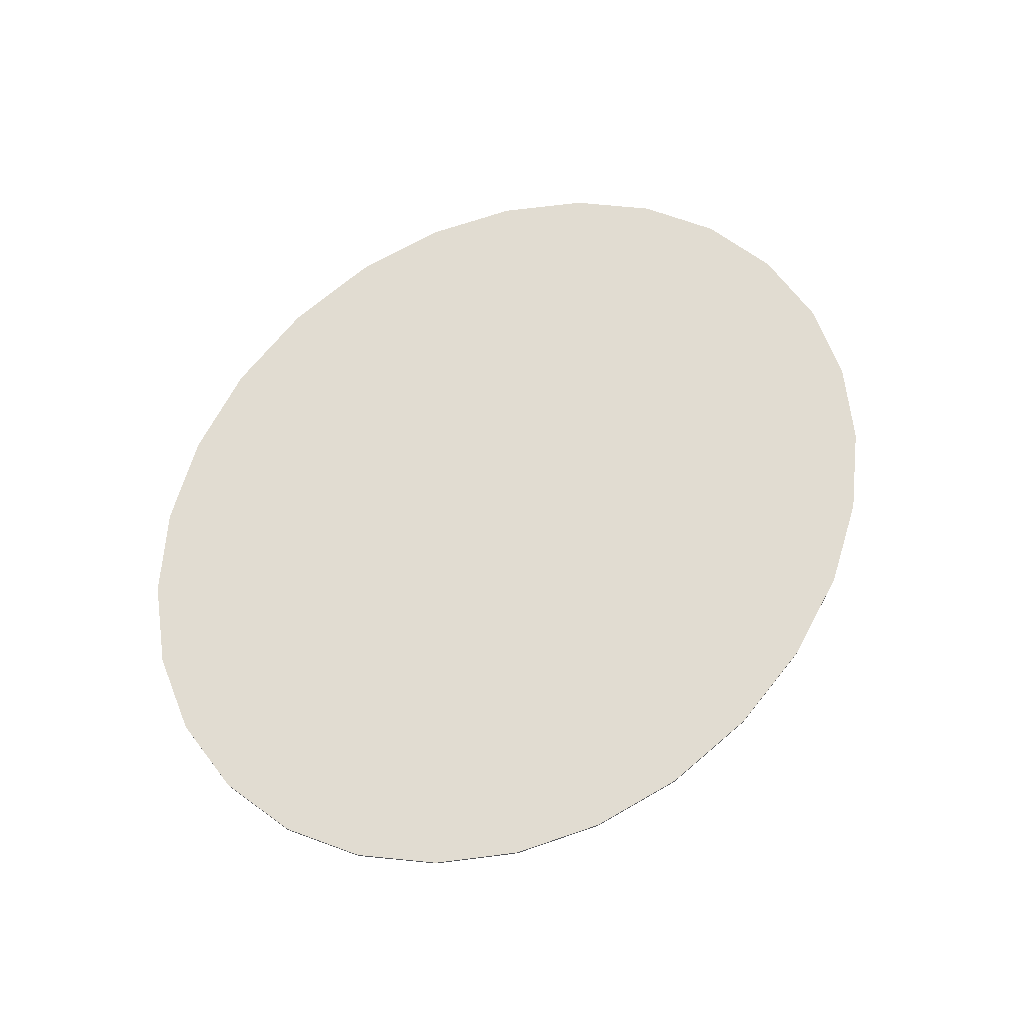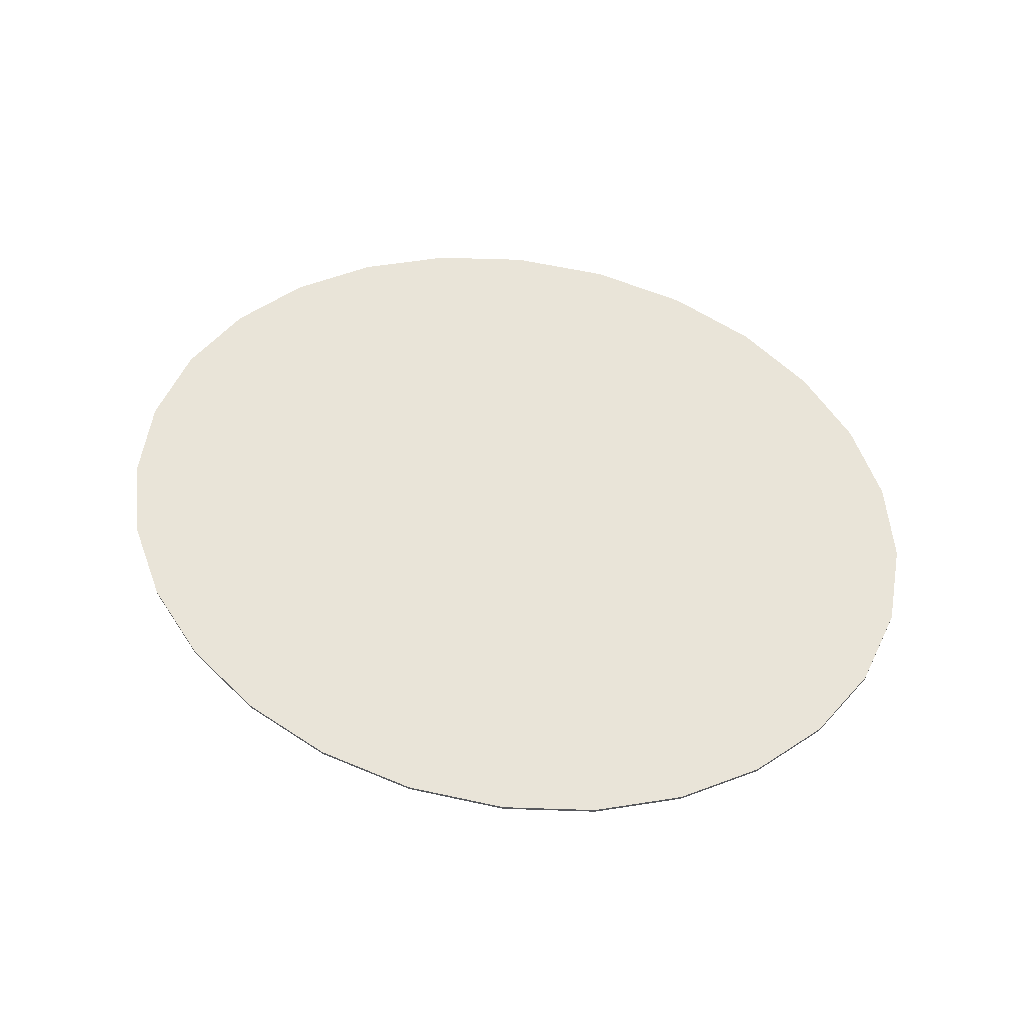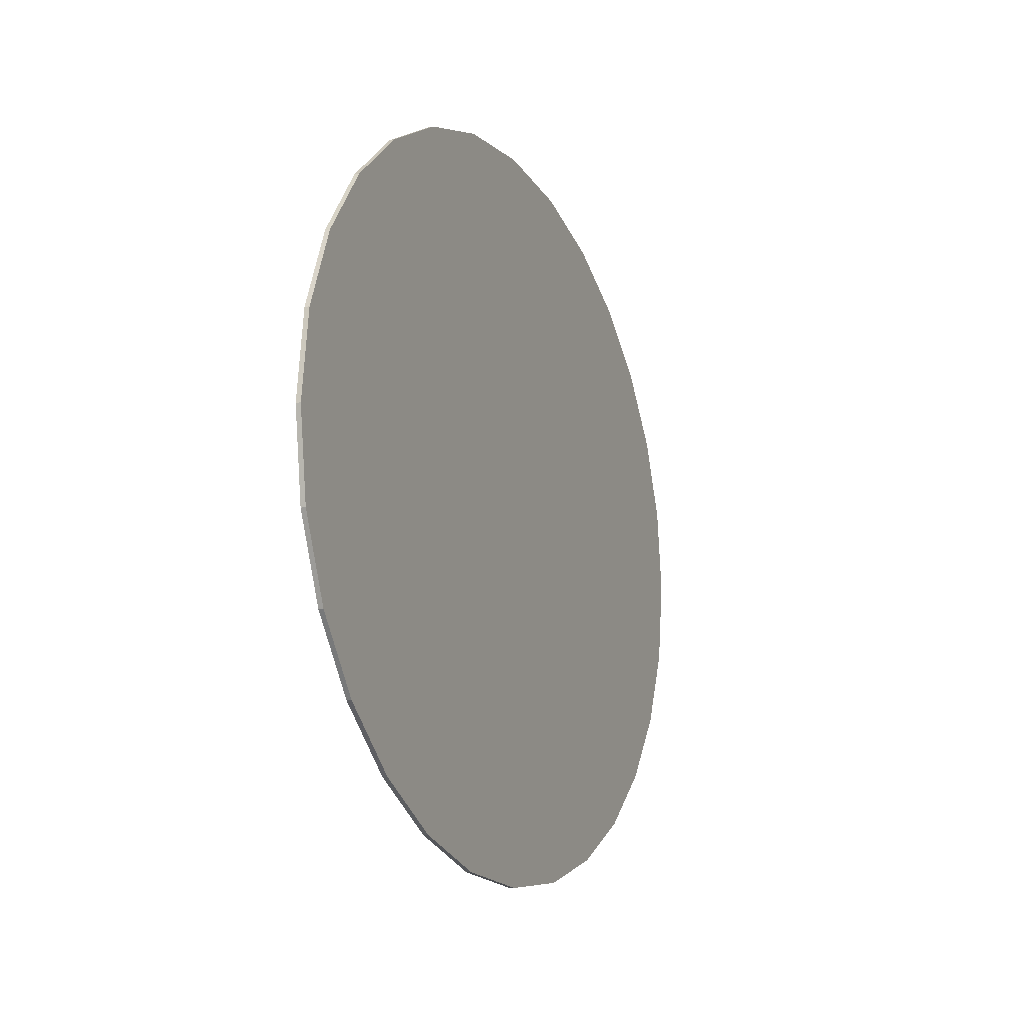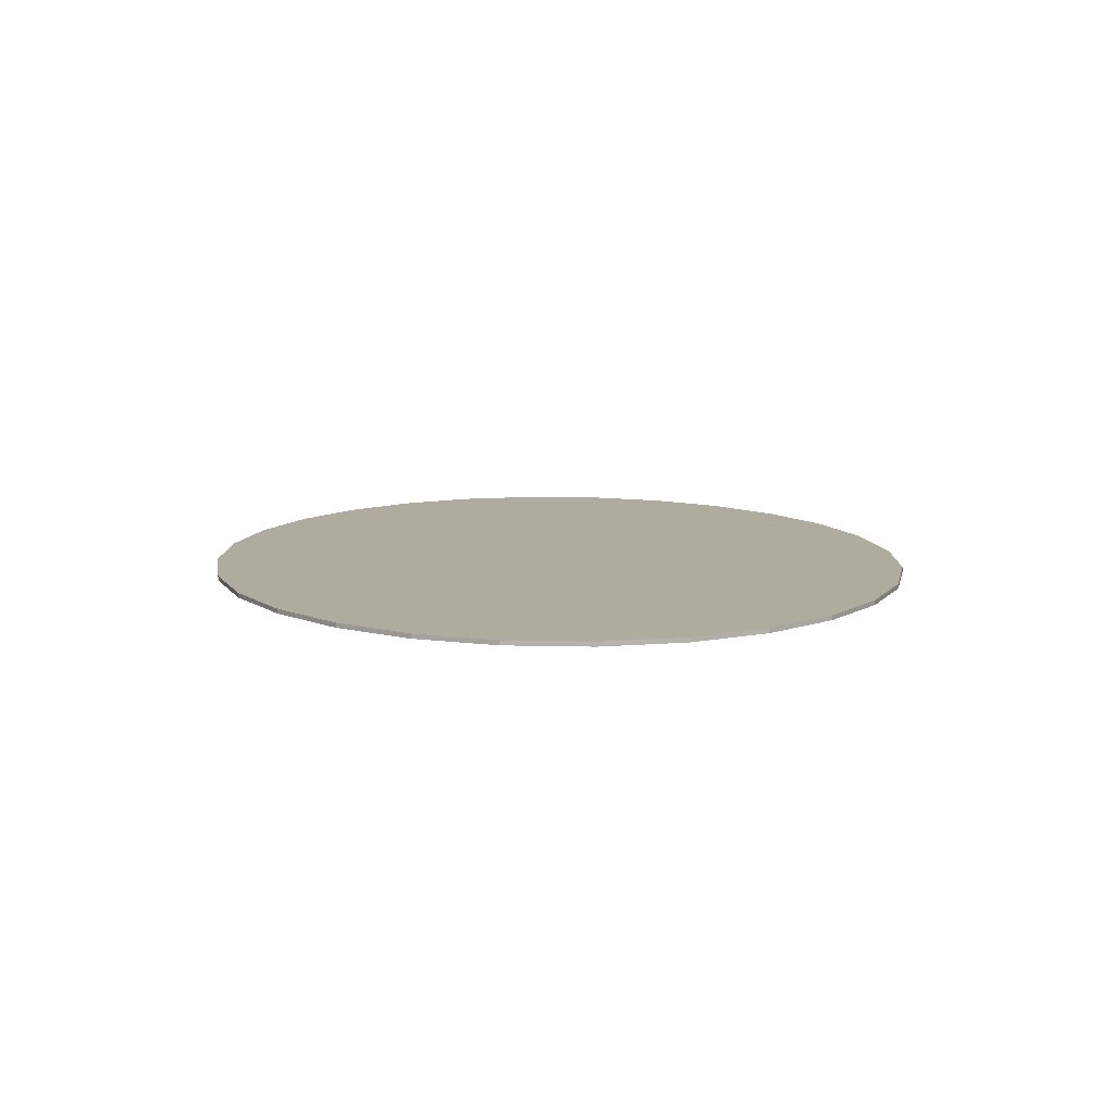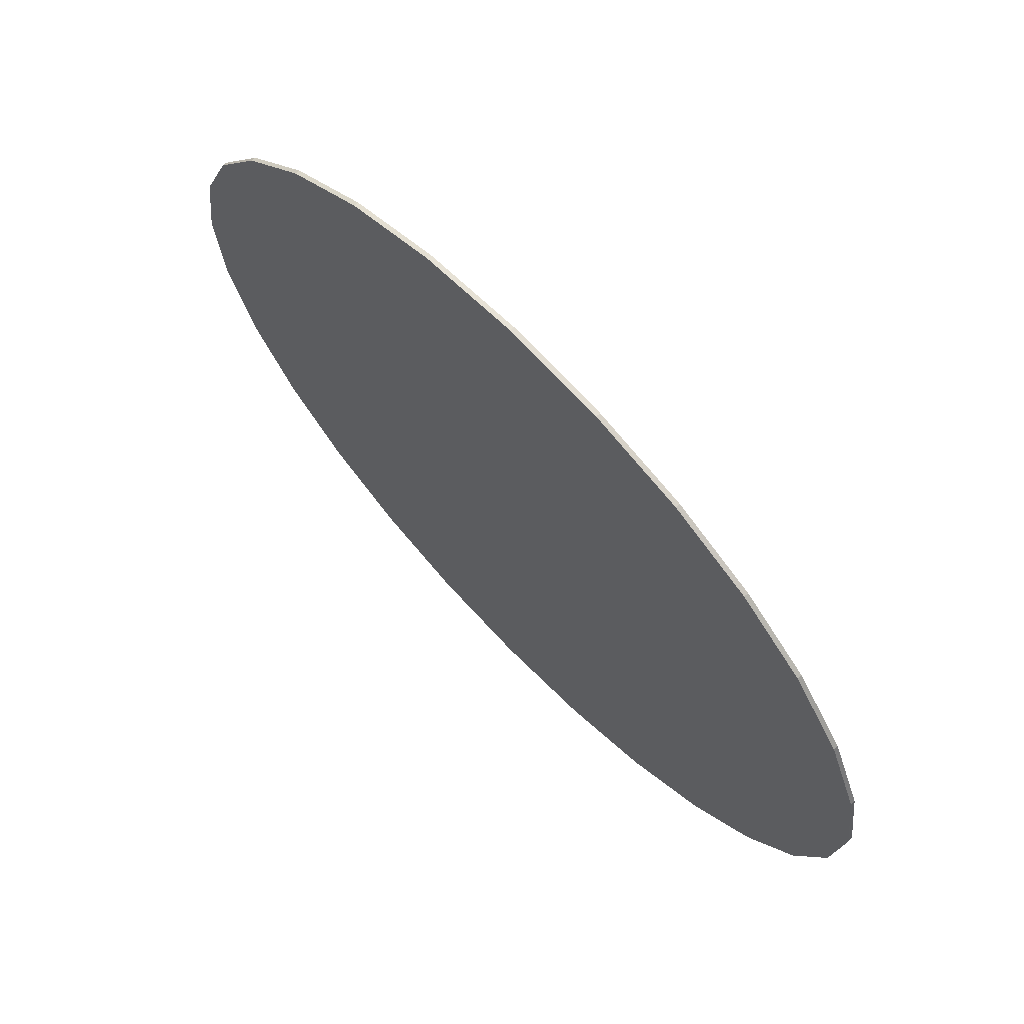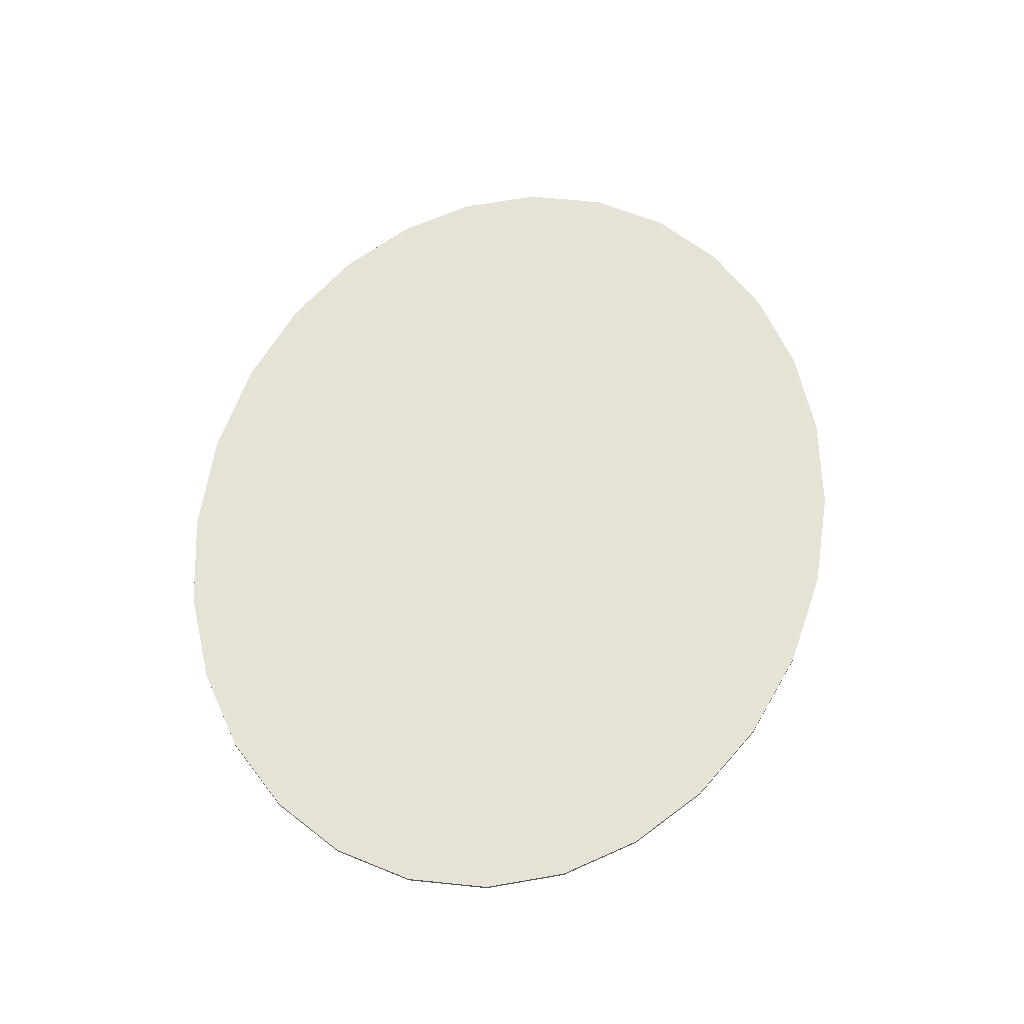
<metadata>
{"format":"obj","ext":"obj","renderer":"f3d","projection":"perspective","resolution":1024,"background":"white","views":[{"elev":69.3,"azim":-45.9,"up":"+Y"},{"elev":60.0,"azim":17.9,"up":"+Y"},{"elev":-12.0,"azim":-67.9,"up":"+Z"},{"elev":9.6,"azim":85.7,"up":"+Y"},{"elev":65.1,"azim":-133.1,"up":"+Z"},{"elev":63.6,"azim":104.1,"up":"+Y"}]}
</metadata>
<code>
o terrain_Woods_#193.001_terrain_Woods_#193.001
v 3.935 -0.02 0
v 3.831 -0.02 -0.7218
v 3.831 0.02 -0.7218
v 3.935 0.02 0
v 3.535 -0.01999 -1.385
v 3.535 0.02 -1.385
v 3.07 -0.01999 -1.97
v 3.07 0.02001 -1.97
v 2.46 -0.01999 -2.458
v 2.46 0.02001 -2.458
v 1.73 -0.01999 -2.83
v 1.73 0.02001 -2.83
v 0.9016 -0.01999 -3.067
v 0.9016 0.02001 -3.067
v 0 -0.01999 -3.15
v 0 0.02001 -3.15
v -0.9016 -0.01999 -3.067
v -0.9016 0.02001 -3.067
v -1.73 -0.01999 -2.83
v -1.73 0.02001 -2.83
v -2.46 -0.01999 -2.458
v -2.46 0.02001 -2.458
v -3.07 -0.01999 -1.97
v -3.07 0.02001 -1.97
v -3.535 -0.01999 -1.385
v -3.535 0.02 -1.385
v -3.831 -0.02 -0.7218
v -3.831 0.02 -0.7218
v -3.935 -0.02 0
v -3.935 0.02 0
v -3.831 -0.02 0.7218
v -3.831 0.02 0.7218
v -3.535 -0.02 1.385
v -3.535 0.01999 1.385
v -3.07 -0.02001 1.97
v -3.07 0.01999 1.97
v -2.46 -0.02001 2.458
v -2.46 0.01999 2.458
v -1.73 -0.02001 2.83
v -1.73 0.01999 2.83
v -0.9016 -0.02001 3.067
v -0.9016 0.01999 3.067
v 0 -0.02001 3.15
v 0 0.01999 3.15
v 0.9016 -0.02001 3.067
v 0.9016 0.01999 3.067
v 1.73 -0.02001 2.83
v 1.73 0.01999 2.83
v 2.46 -0.02001 2.458
v 2.46 0.01999 2.458
v 3.07 -0.02001 1.97
v 3.07 0.01999 1.97
v 3.535 -0.02 1.385
v 3.535 0.01999 1.385
v 3.831 -0.02 0.7218
v 3.831 0.02 0.7218
f 1 56 55
f 2 4 1
f 5 3 2
f 7 6 5
f 9 8 7
f 11 10 9
f 13 12 11
f 15 14 13
f 15 18 16
f 17 20 18
f 19 22 20
f 21 24 22
f 23 26 24
f 25 28 26
f 27 30 28
f 29 32 30
f 31 34 32
f 33 36 34
f 35 38 36
f 41 44 42
f 45 44 43
f 37 40 38
f 47 46 45
f 49 48 47
f 51 50 49
f 53 52 51
f 55 54 53
f 39 42 40
f 9 7 49
f 50 52 10
f 1 4 56
f 2 3 4
f 5 6 3
f 7 8 6
f 9 10 8
f 11 12 10
f 13 14 12
f 15 16 14
f 15 17 18
f 17 19 20
f 19 21 22
f 21 23 24
f 23 25 26
f 25 27 28
f 27 29 30
f 29 31 32
f 31 33 34
f 33 35 36
f 35 37 38
f 41 43 44
f 45 46 44
f 37 39 40
f 47 48 46
f 49 50 48
f 51 52 50
f 53 54 52
f 55 56 54
f 39 41 42
f 5 2 55
f 2 1 55
f 55 53 5
f 53 51 5
f 51 49 7
f 5 51 7
f 49 47 9
f 47 45 11
f 9 47 11
f 45 43 13
f 43 41 15
f 13 43 15
f 41 39 17
f 39 37 19
f 17 39 19
f 37 35 21
f 35 33 23
f 21 35 23
f 33 31 27
f 31 29 27
f 27 25 33
f 25 23 33
f 21 19 37
f 17 15 41
f 13 11 45
f 54 56 3
f 56 4 3
f 3 6 54
f 6 8 54
f 8 10 52
f 54 8 52
f 10 12 50
f 12 14 48
f 50 12 48
f 14 16 46
f 16 18 44
f 46 16 44
f 18 20 42
f 20 22 40
f 42 20 40
f 22 24 38
f 24 26 36
f 38 24 36
f 26 28 32
f 28 30 32
f 32 34 26
f 34 36 26
f 38 40 22
f 42 44 18
f 46 48 14

</code>
